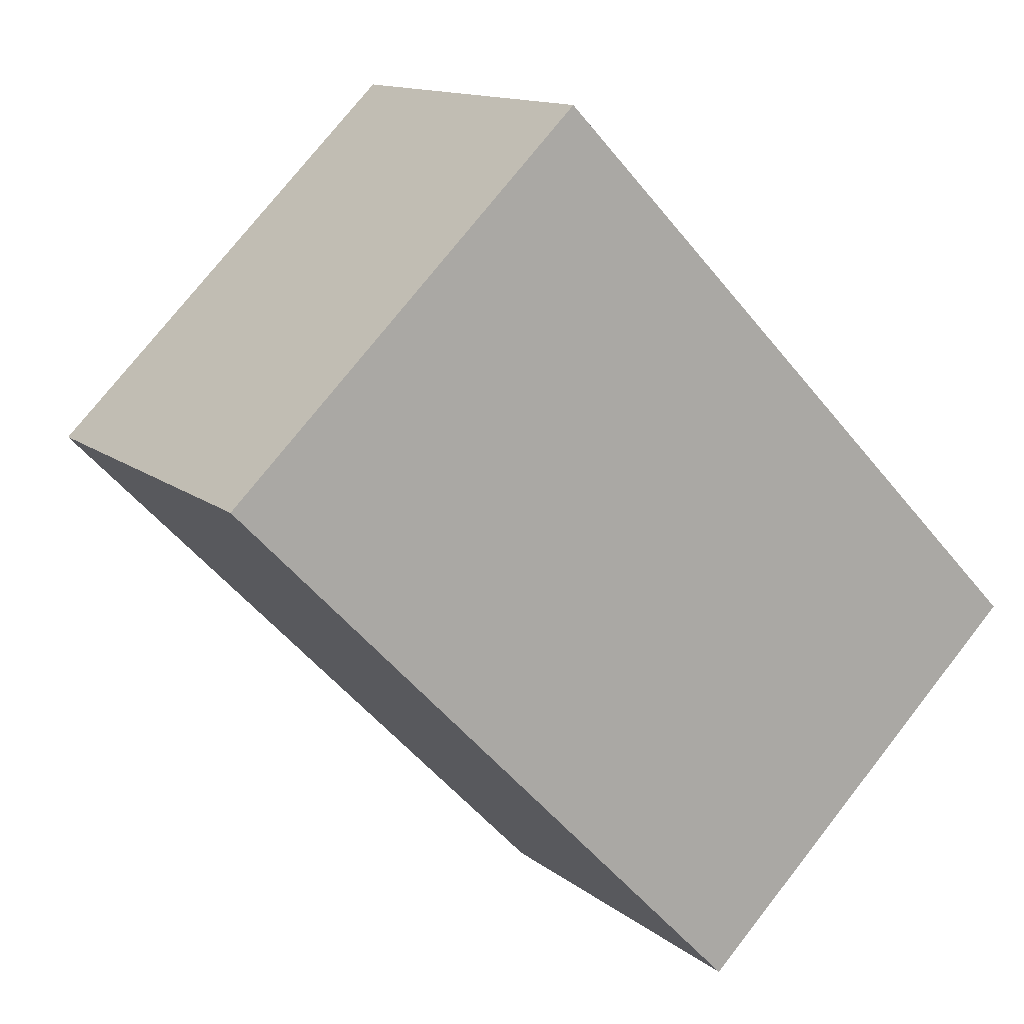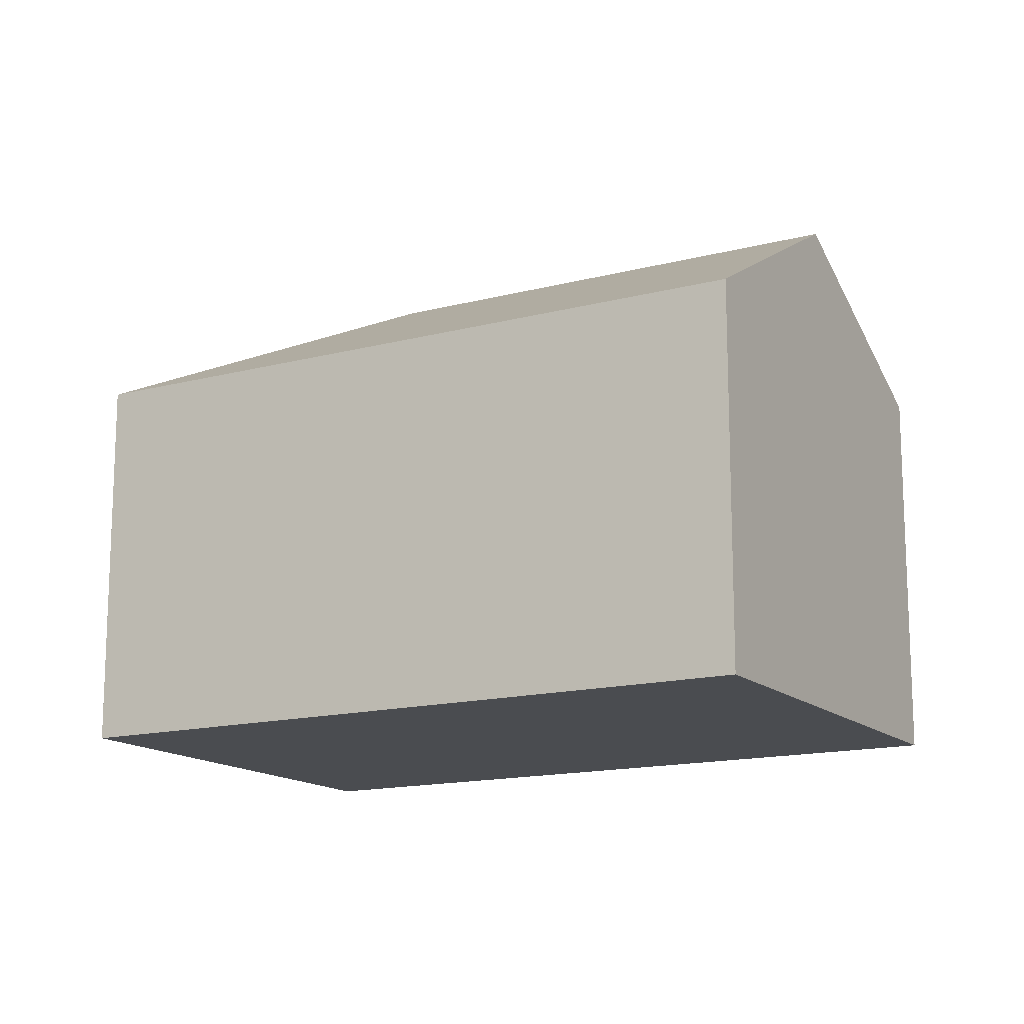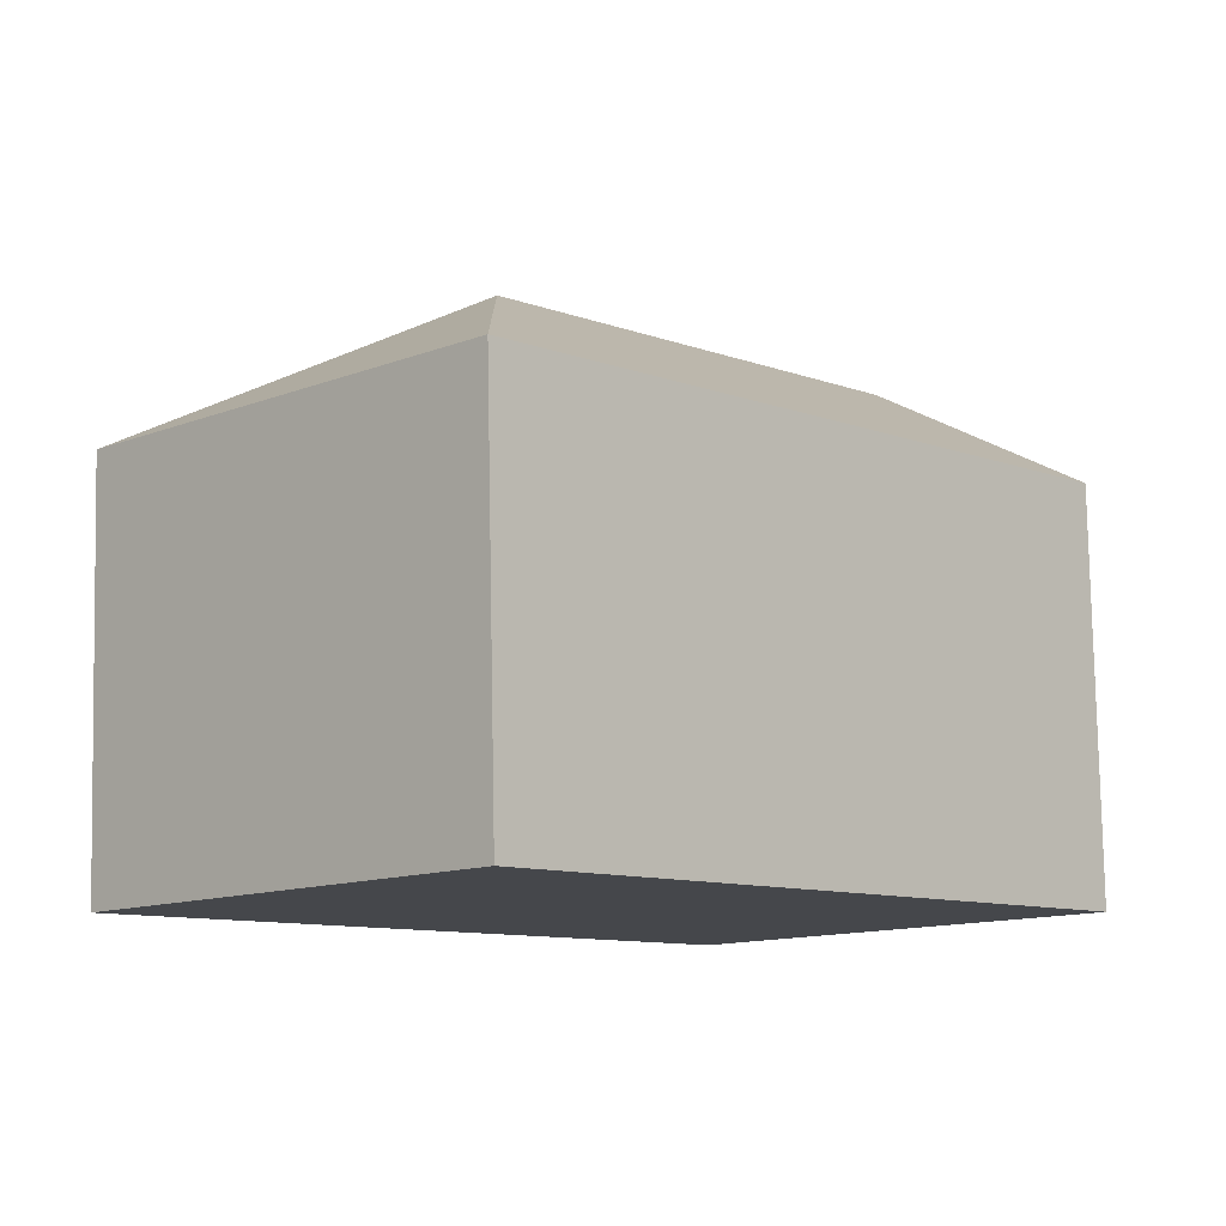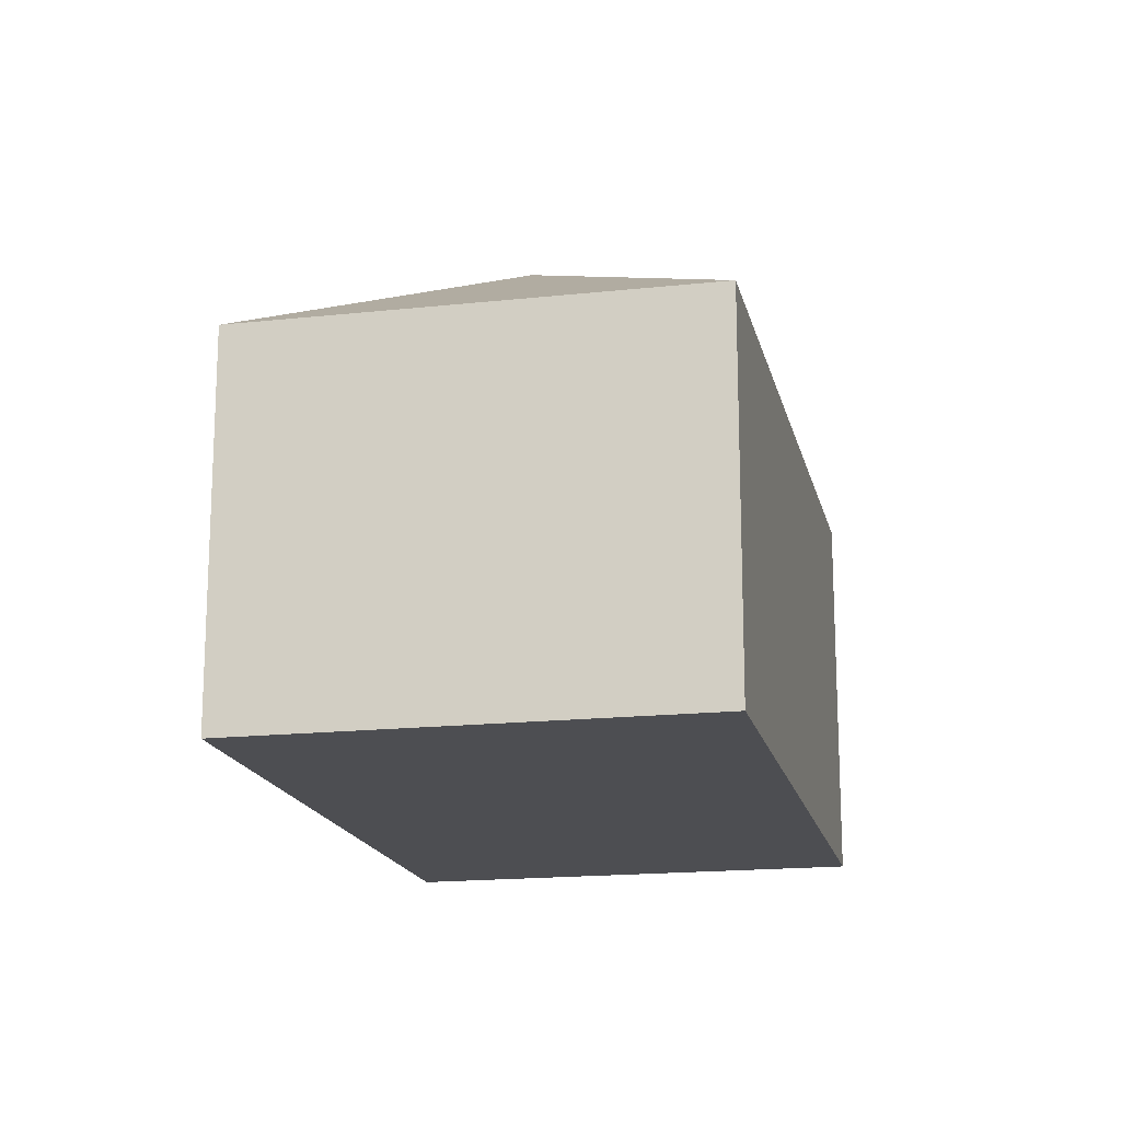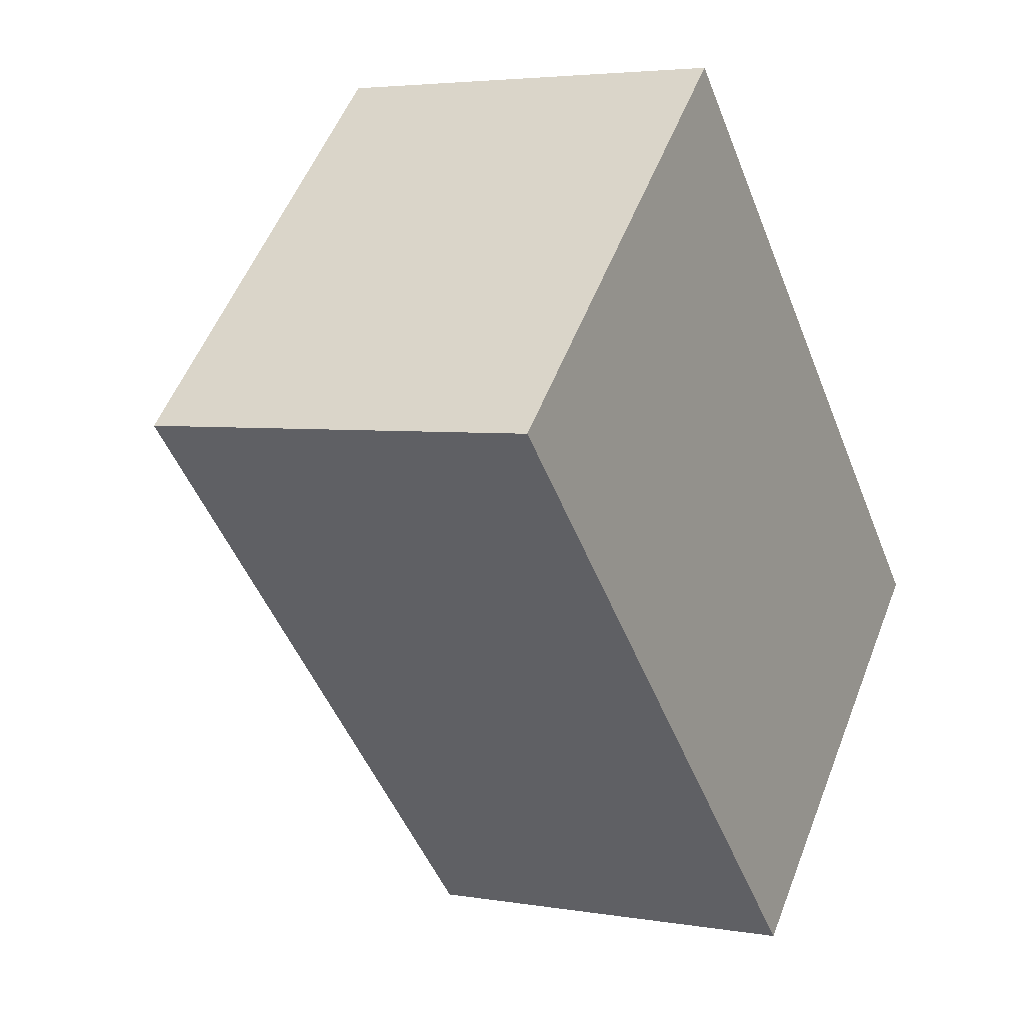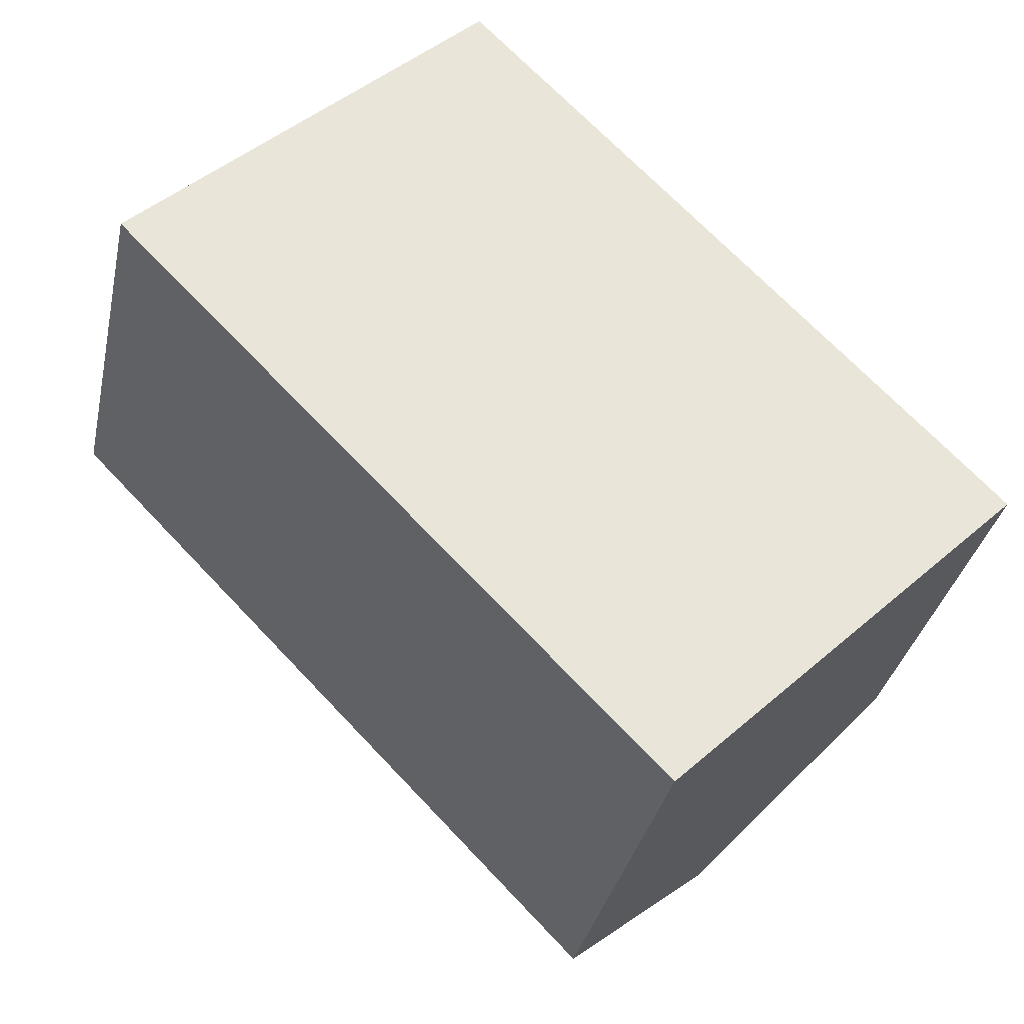
<metadata>
{"format":"obj","ext":"obj","renderer":"f3d","projection":"perspective","resolution":1024,"background":"white","views":[{"elev":12.9,"azim":-30.5,"up":"+Z"},{"elev":-14.8,"azim":75.3,"up":"+Y"},{"elev":79.7,"azim":-1.1,"up":"+Z"},{"elev":-17.1,"azim":-31.9,"up":"+Y"},{"elev":4.0,"azim":-60.5,"up":"+Z"},{"elev":-33.5,"azim":-11.8,"up":"+Z"}]}
</metadata>
<code>
v  5.489 2.471 -1.277
v  2.15 3.292 -0.028
v  2.179 2.471 2.122
v  4.4 3.292 -2.338
v  0 2.471 1.513e-16
v  3.311 2.471 -3.399
v  3.311 2.081e-16 -3.399
v  0 0 0
v  2.179 -1.299e-16 2.122
v  5.489 7.819e-17 -1.277
v  4.4 1.432e-16 -2.338
g defaultobject
f 1 2 3
f 2 1 4
f 2 5 3
f 5 4 6
f 4 5 2
f 7 5 6
f 5 7 8
f 8 3 5
f 3 8 9
f 9 1 3
f 1 9 10
f 1 6 4
f 6 1 7
f 7 1 10
f 7 10 11
f 11 8 7
f 8 11 9
f 9 11 10

</code>
